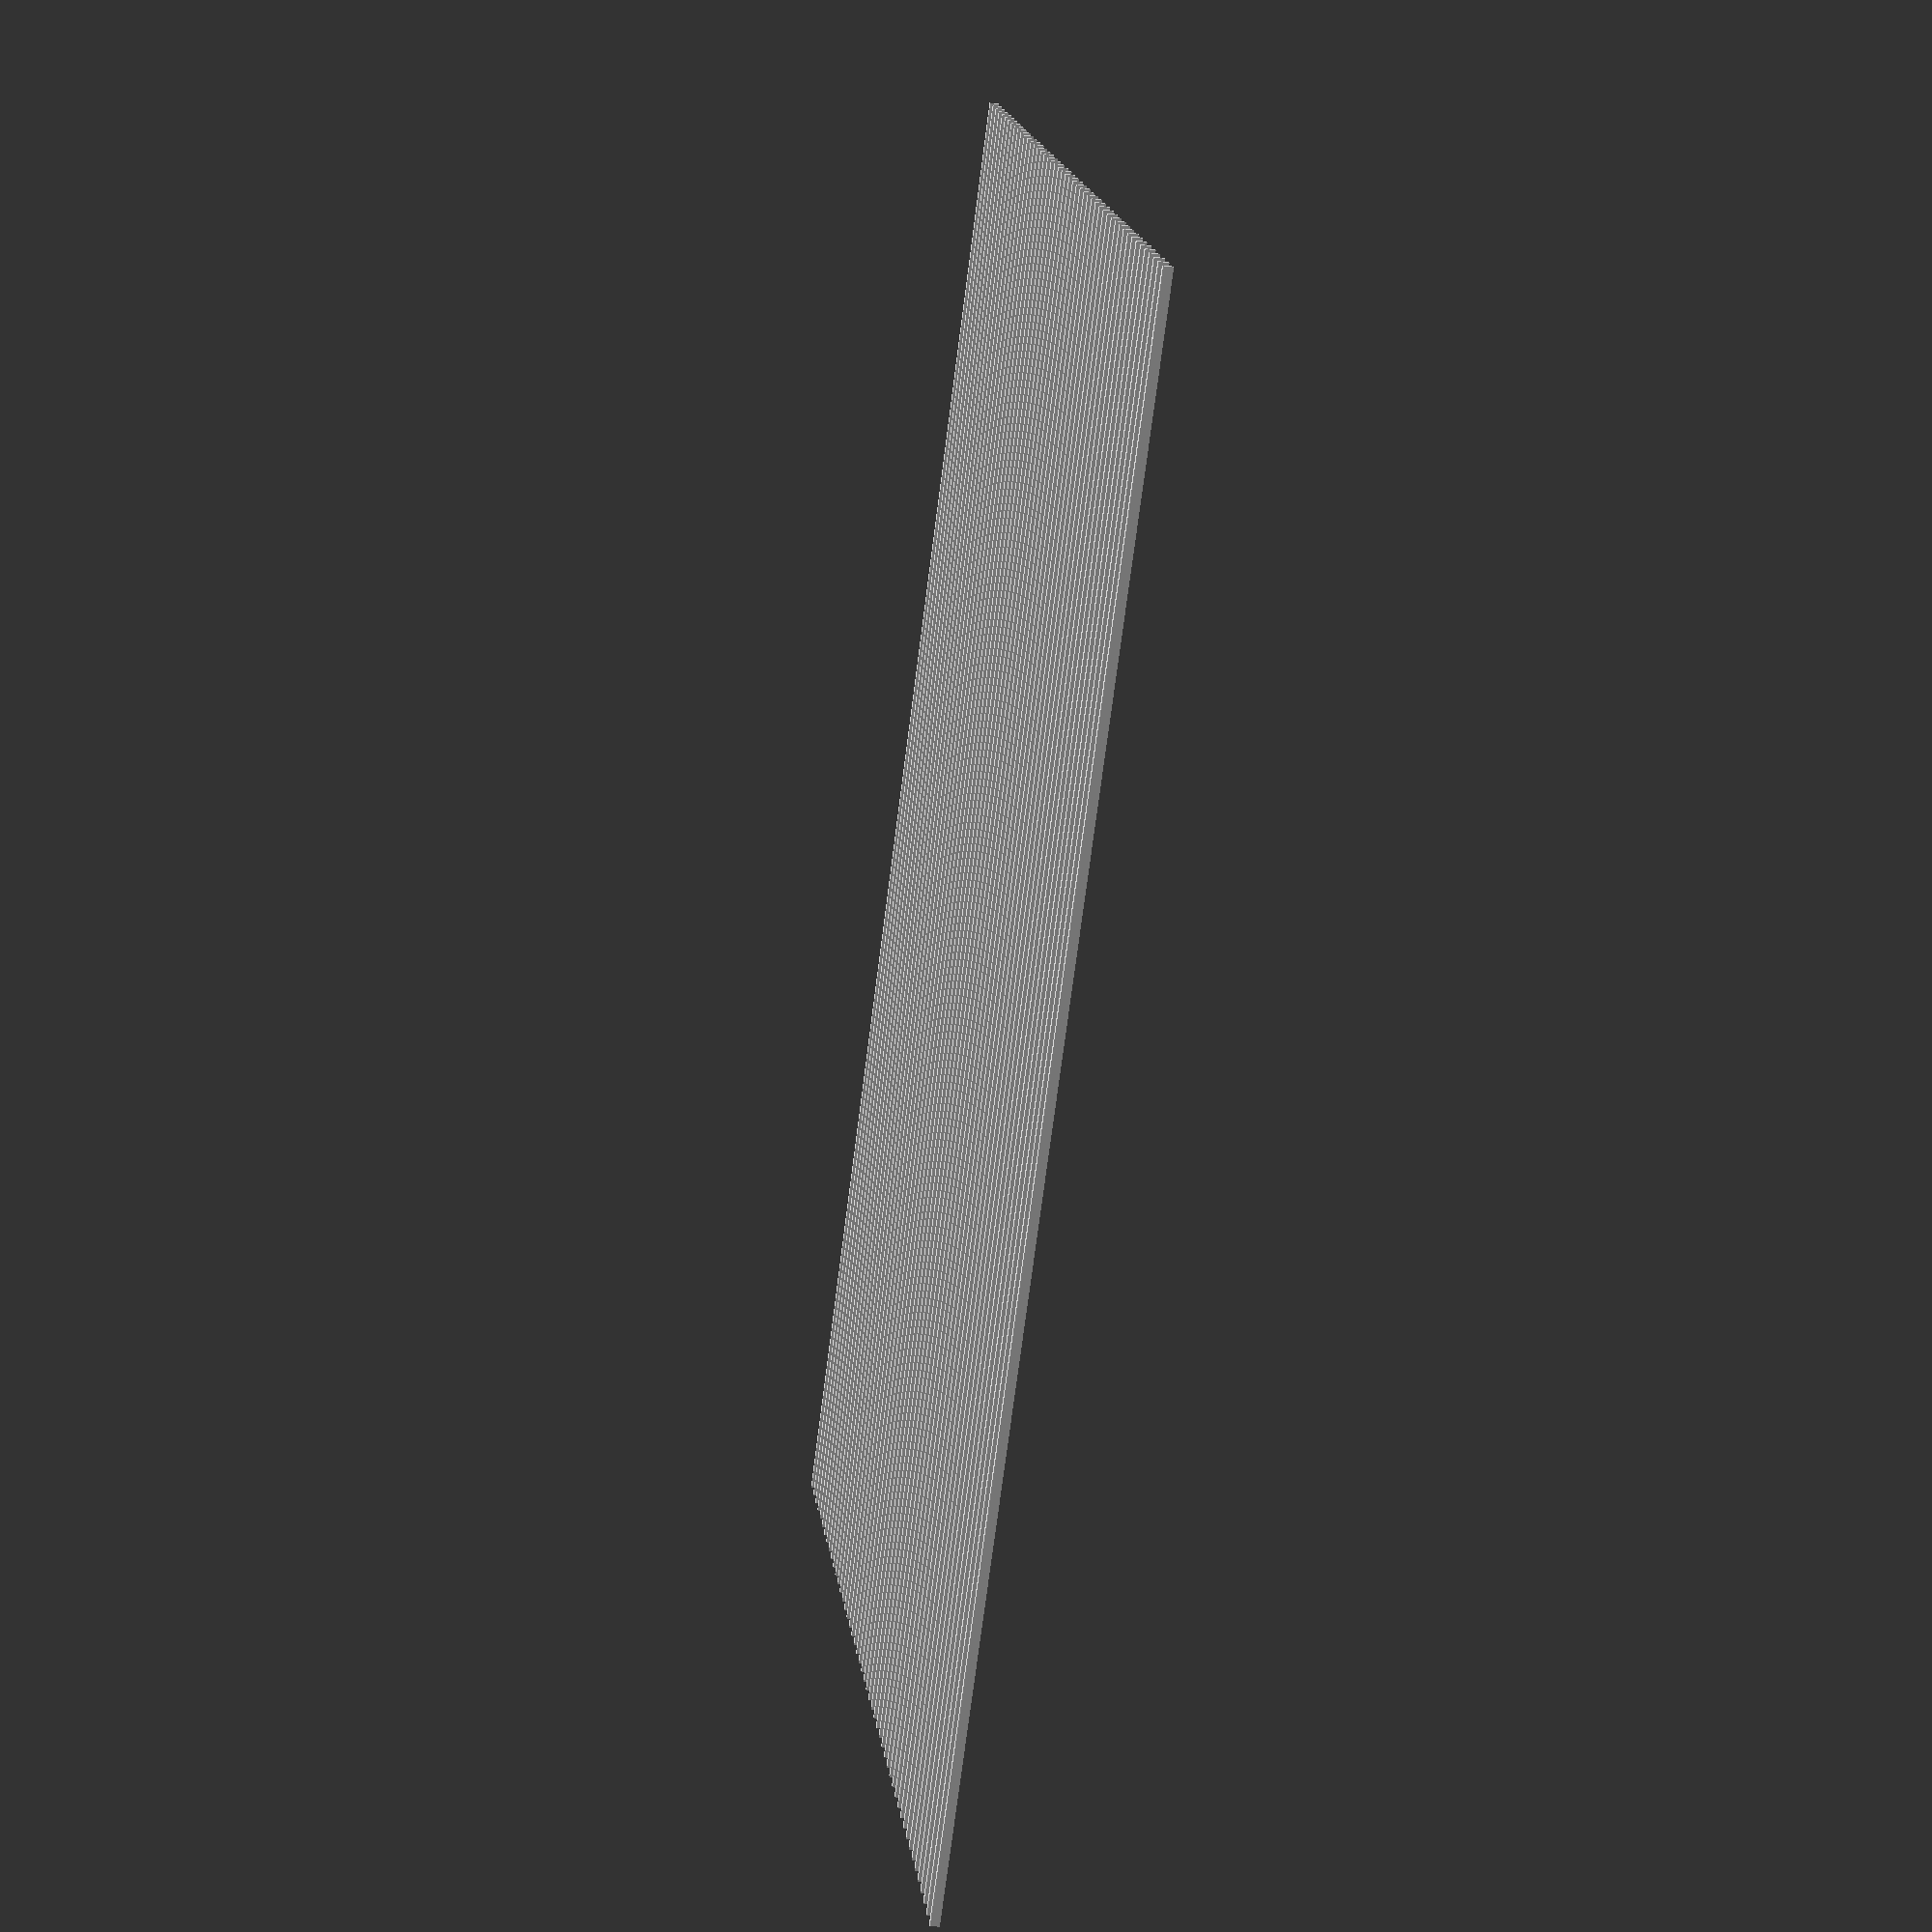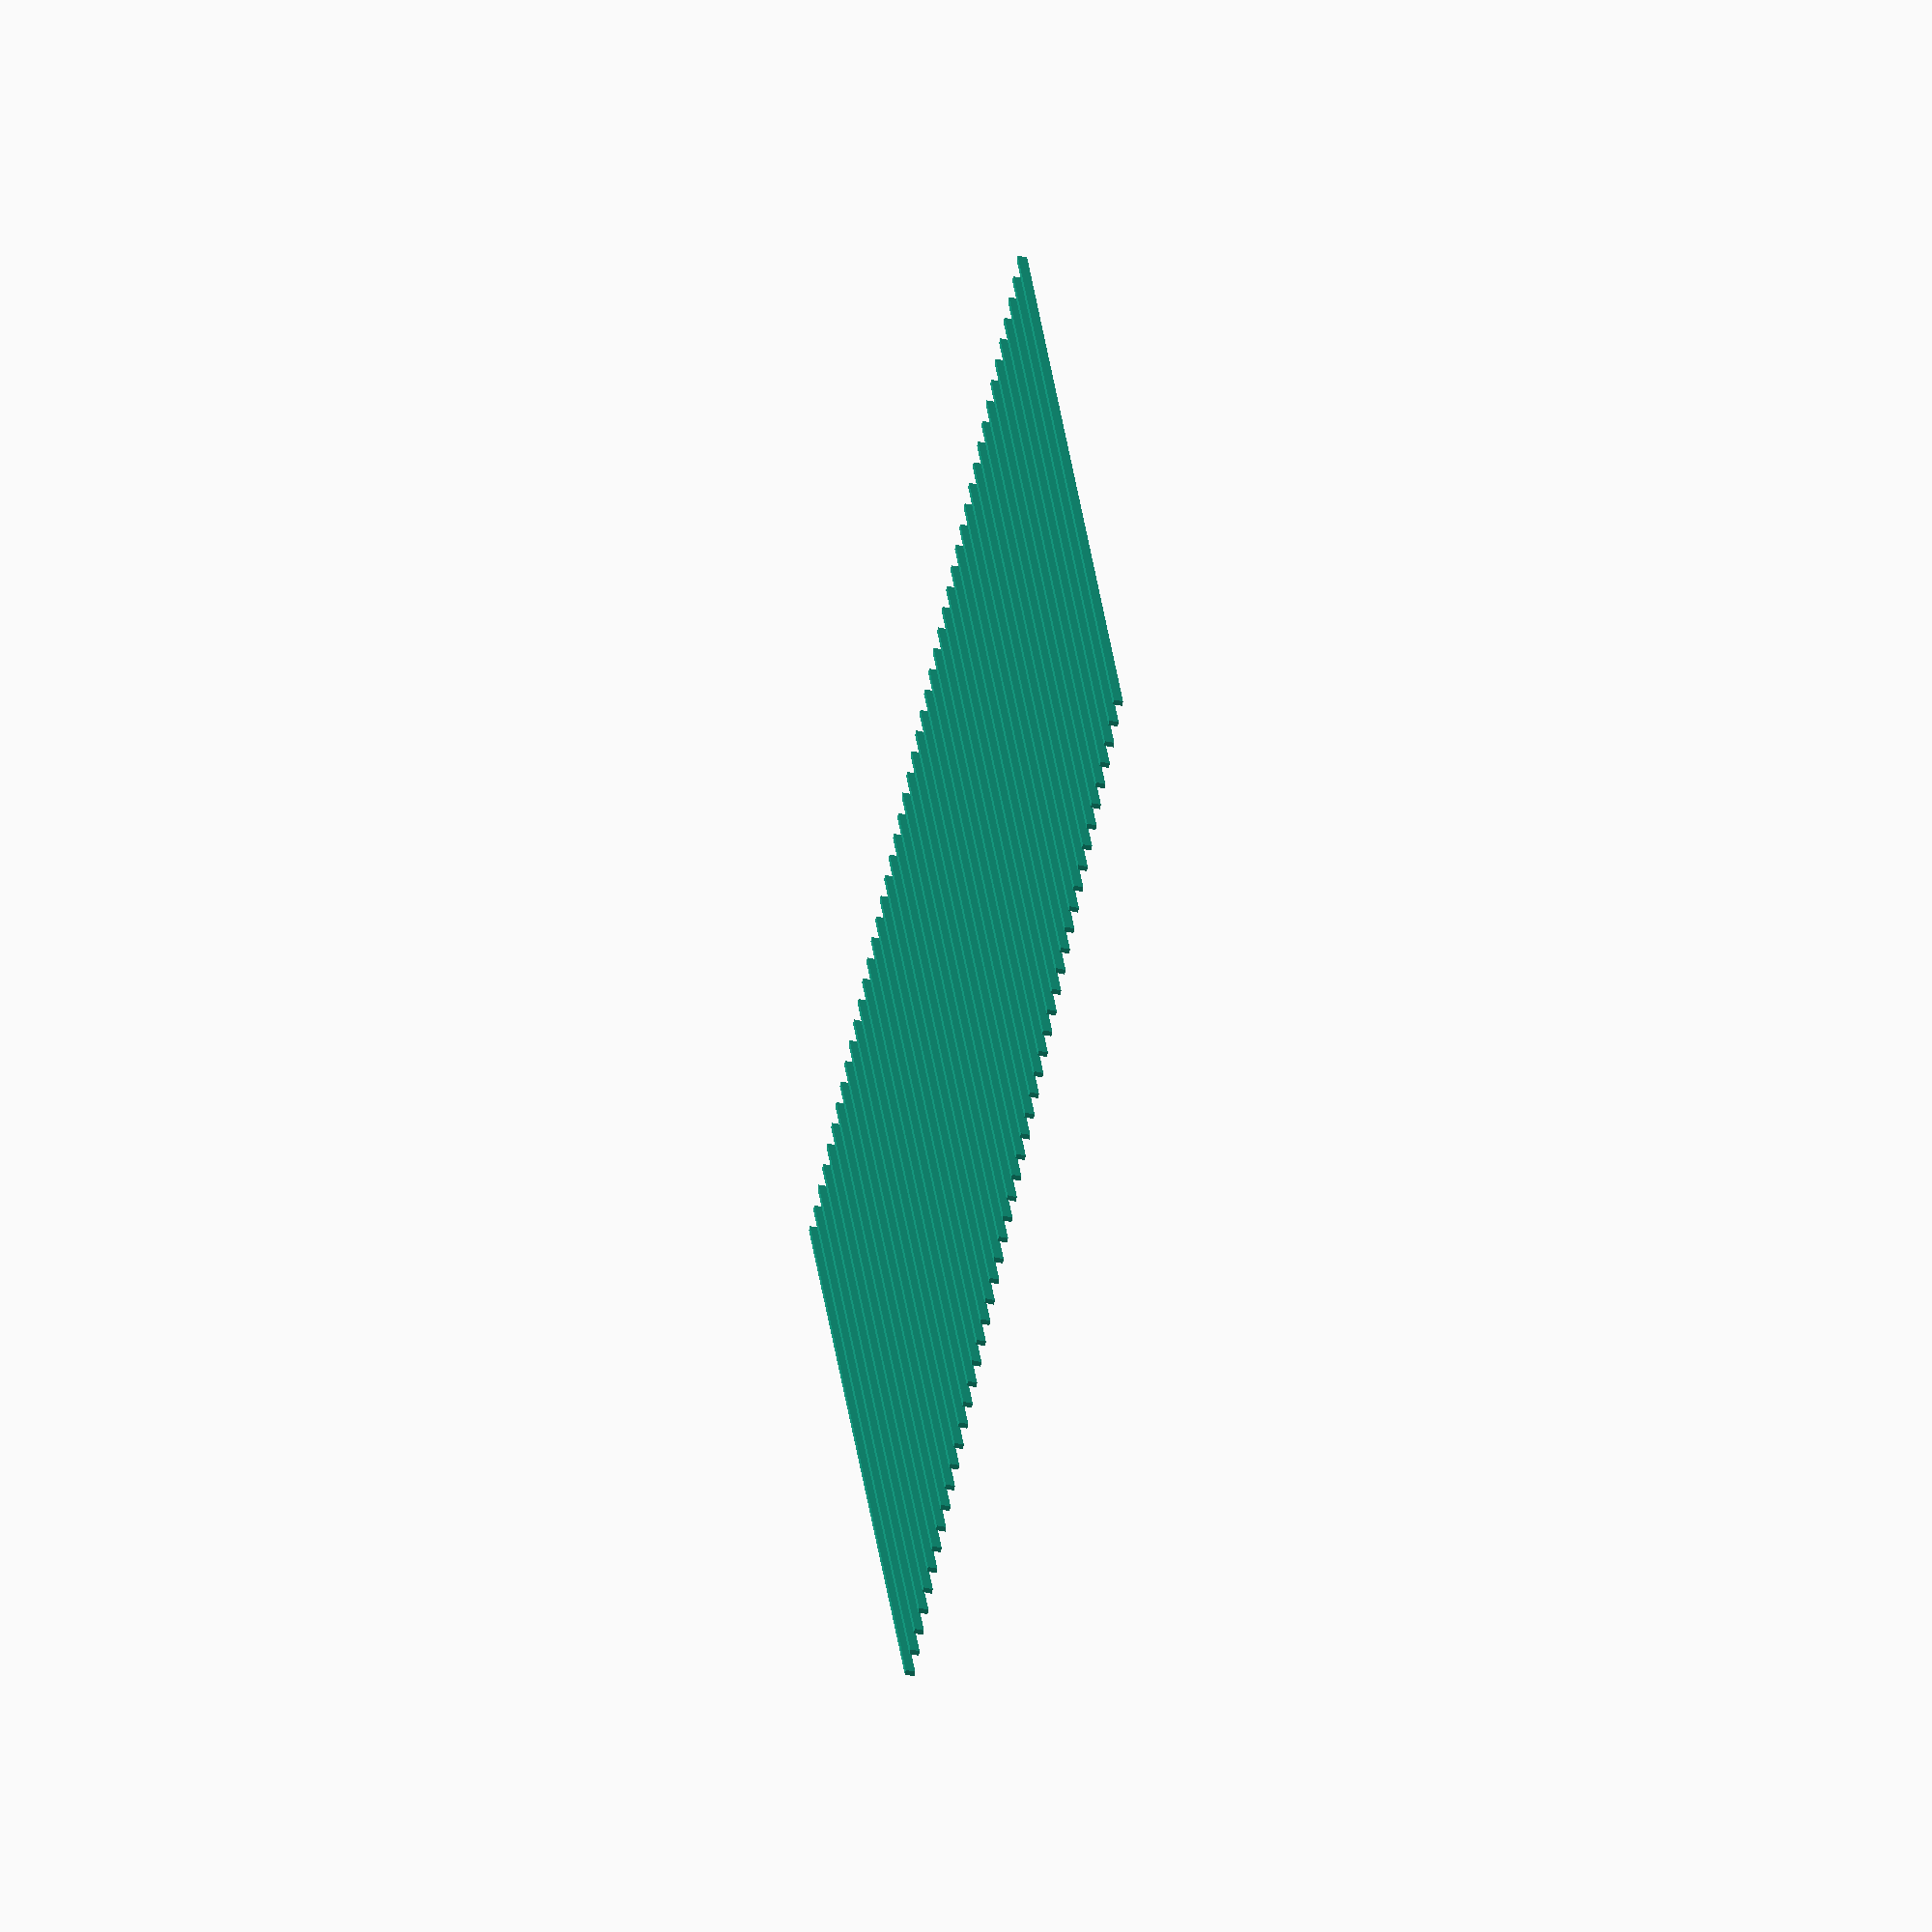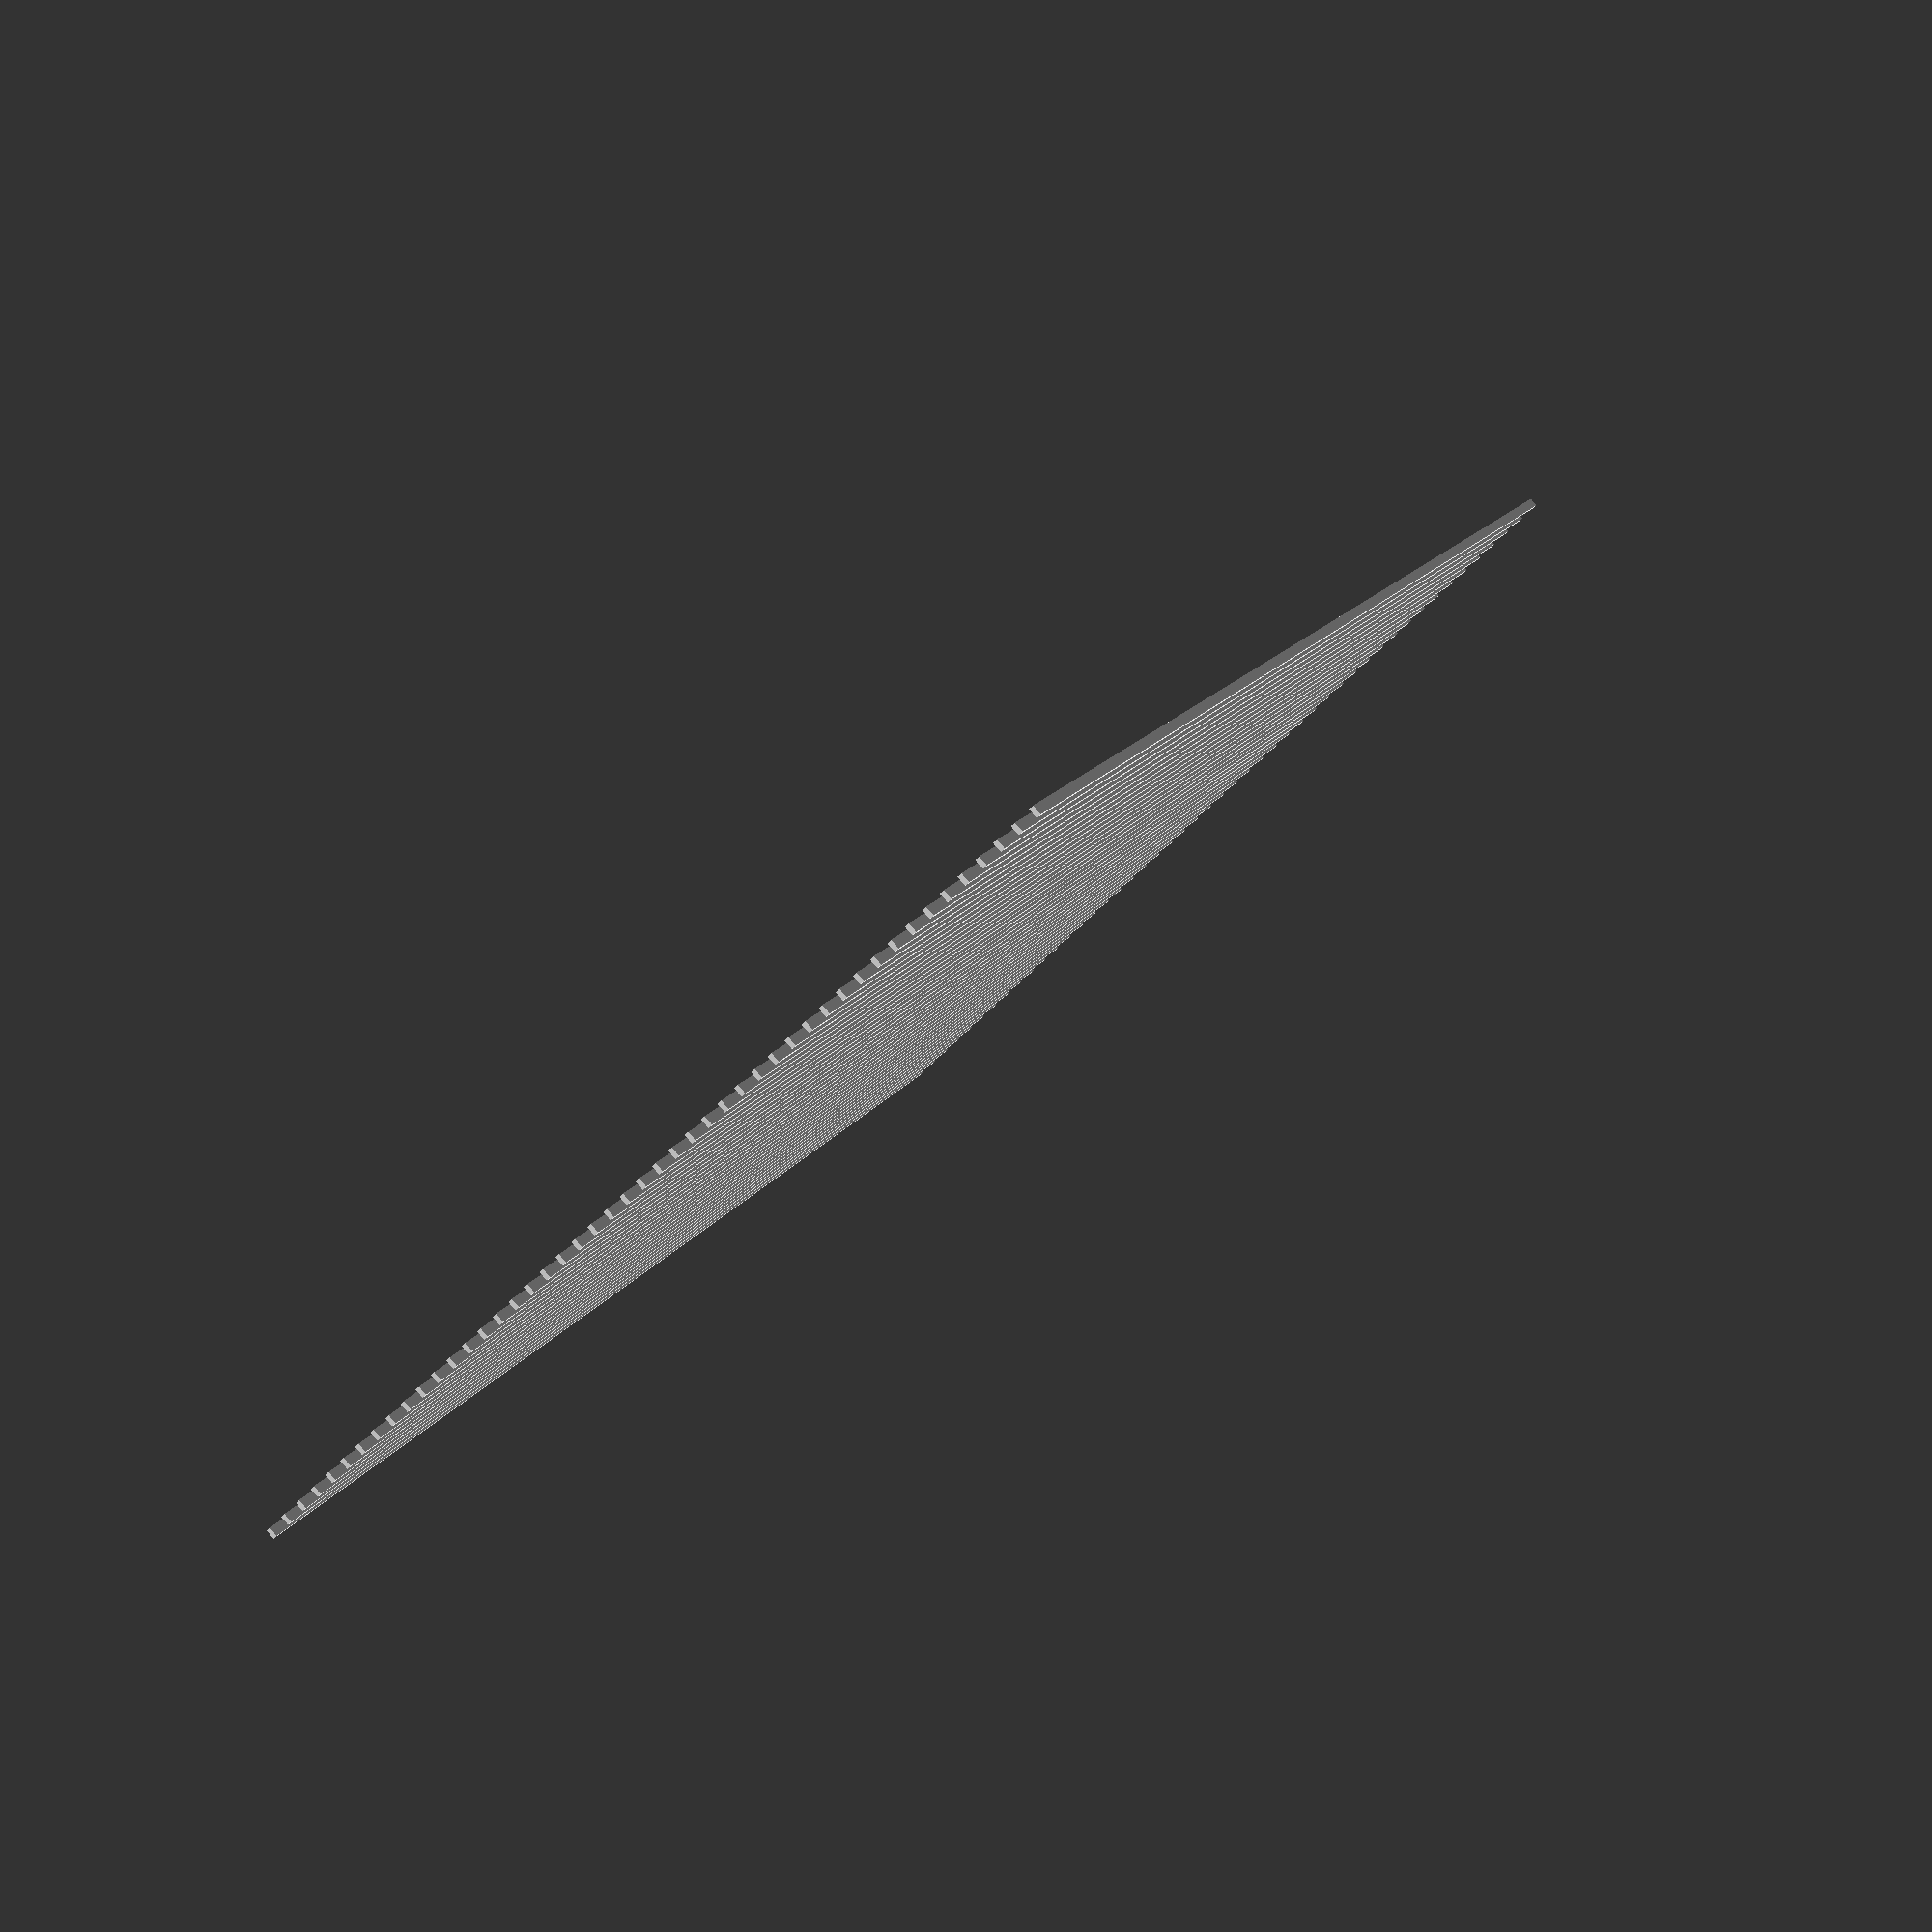
<openscad>
module terraceroof(width=800, length=1200) {
beam_height = 9;
beam_width = 4.5;  
roof_angle = 15;
front_lip = 150;
back_lip = 150;
side_lip = 150;
air_gap = 0;
    
beam_length = length + front_lip + back_lip;

/* for (pos = [-width/2-side_lip:20:-80 ]) {
  translate([(front_lip-back_lip)/2, pos, (pos+width/2)*tan(roof_angle)+air_gap]) rotate([roof_angle,0, 0]) cube([beam_length,beam_width,beam_height],center=true);
} */

for (pos = [-width/2:20:width/2+side_lip]) {
  translate([(front_lip-back_lip)/2, pos, (pos-width/2)*tan(-roof_angle)+air_gap]) rotate([-roof_angle,0, 0]) cube([beam_length,beam_width,beam_height],center=true);
}
}

terraceroof();
</openscad>
<views>
elev=117.0 azim=316.7 roll=259.9 proj=p view=wireframe
elev=300.0 azim=316.4 roll=85.2 proj=o view=solid
elev=266.6 azim=113.9 roll=152.2 proj=p view=wireframe
</views>
